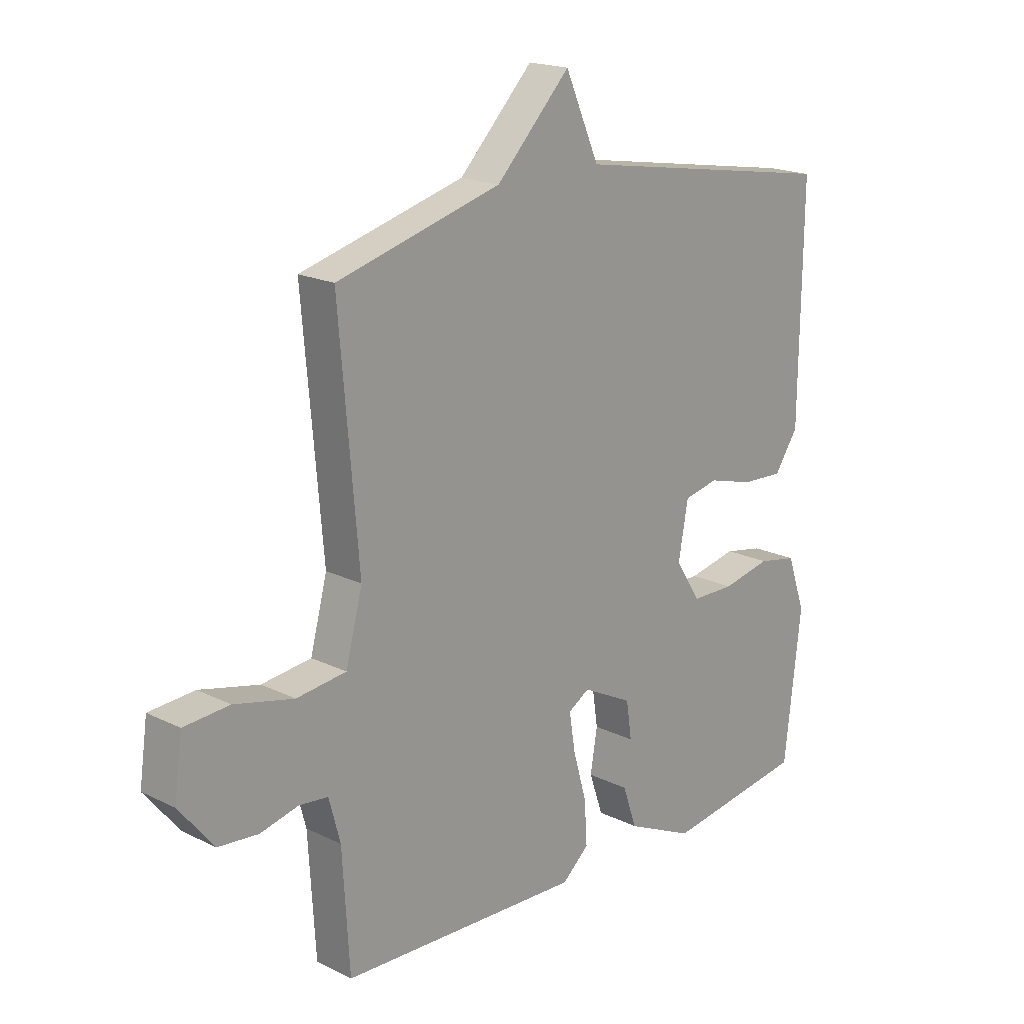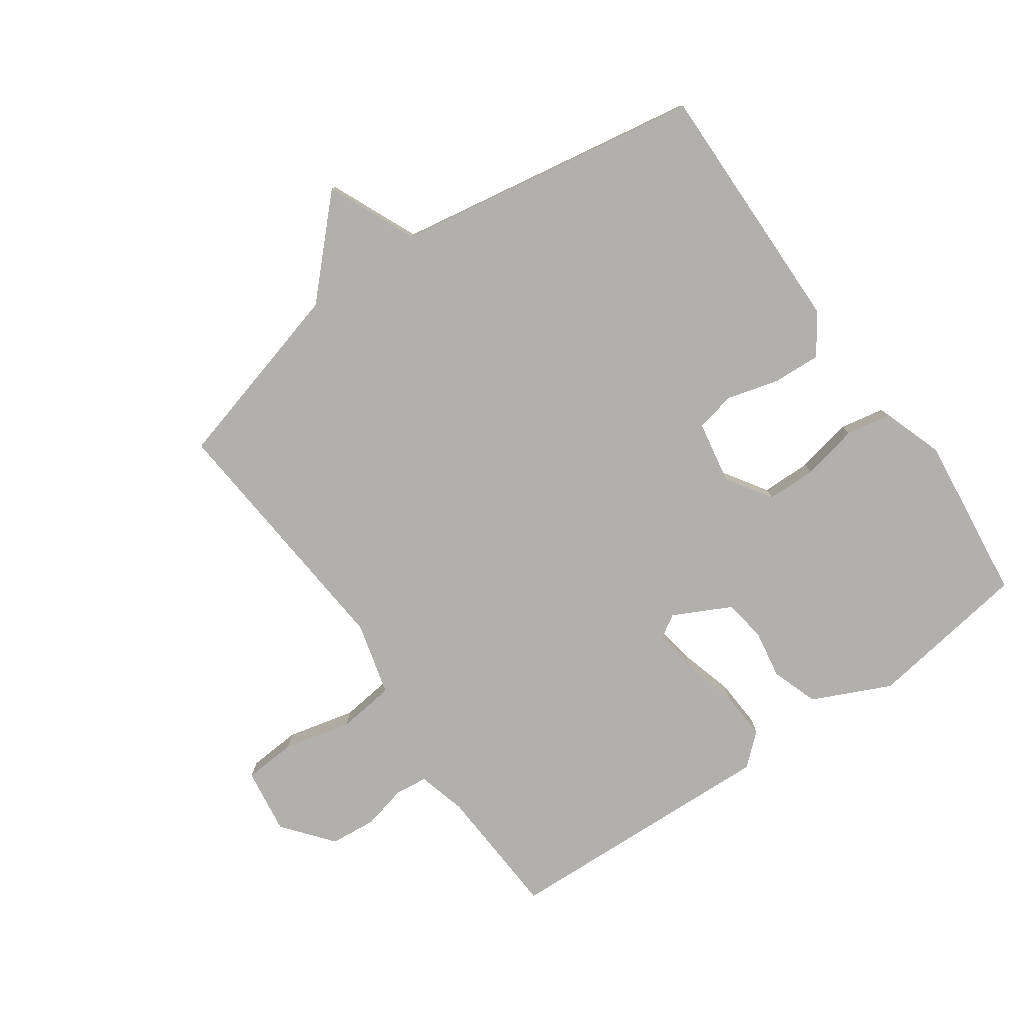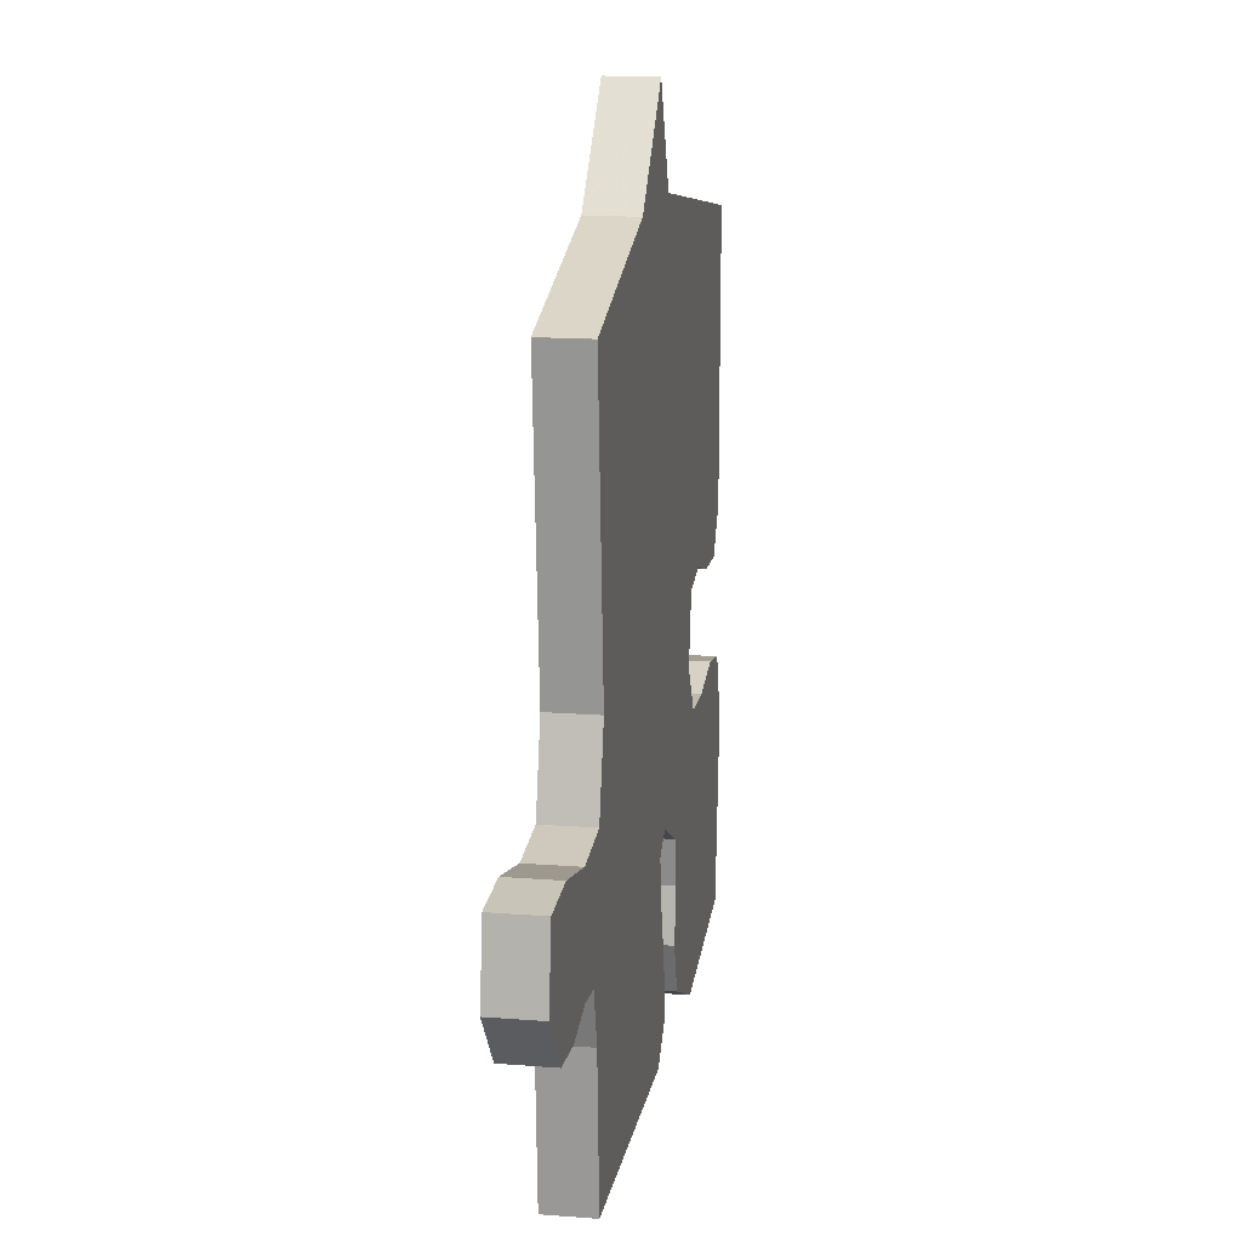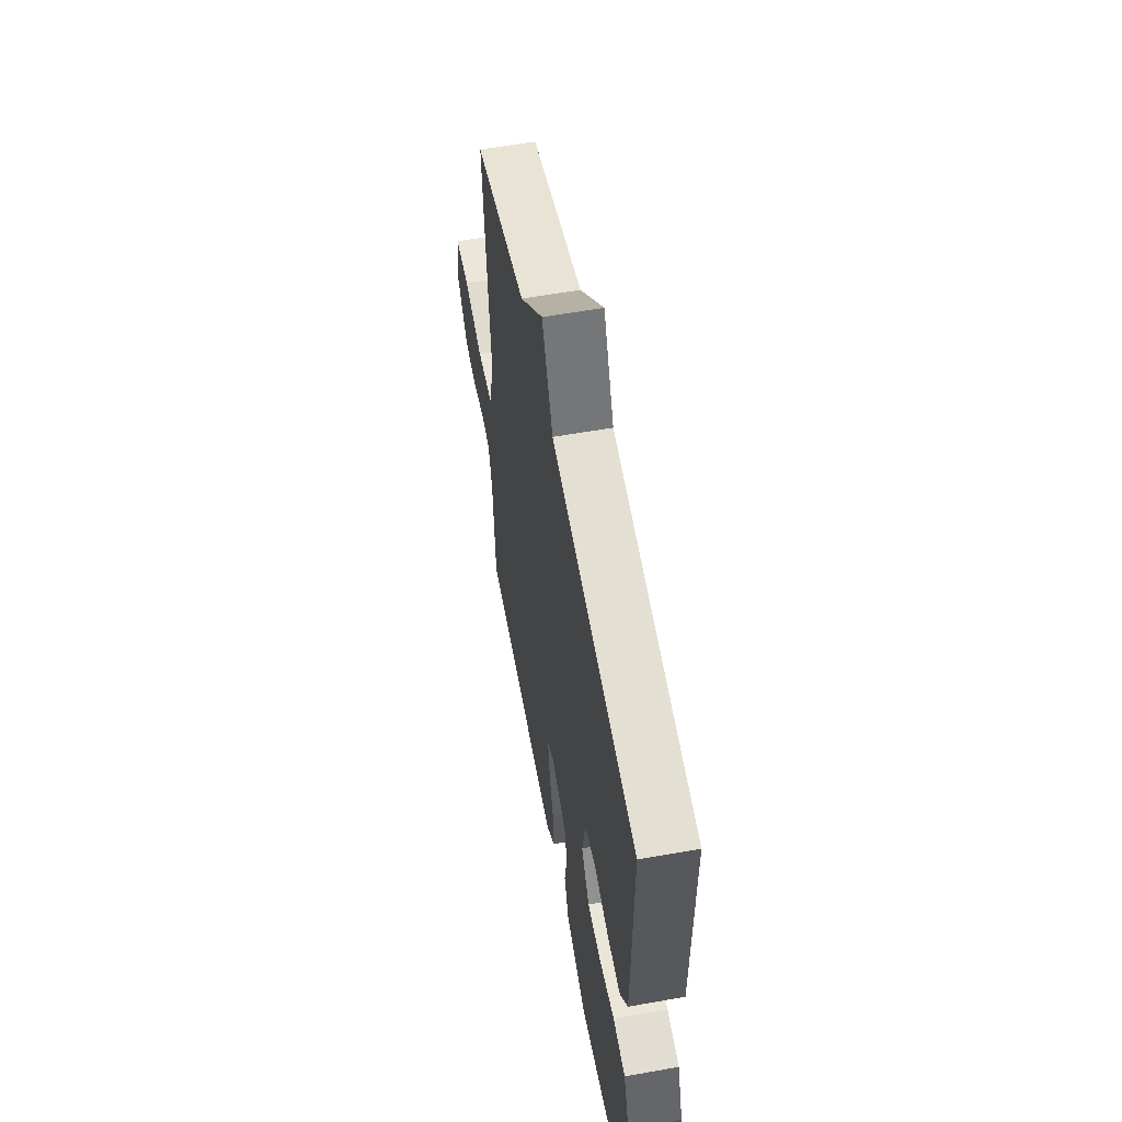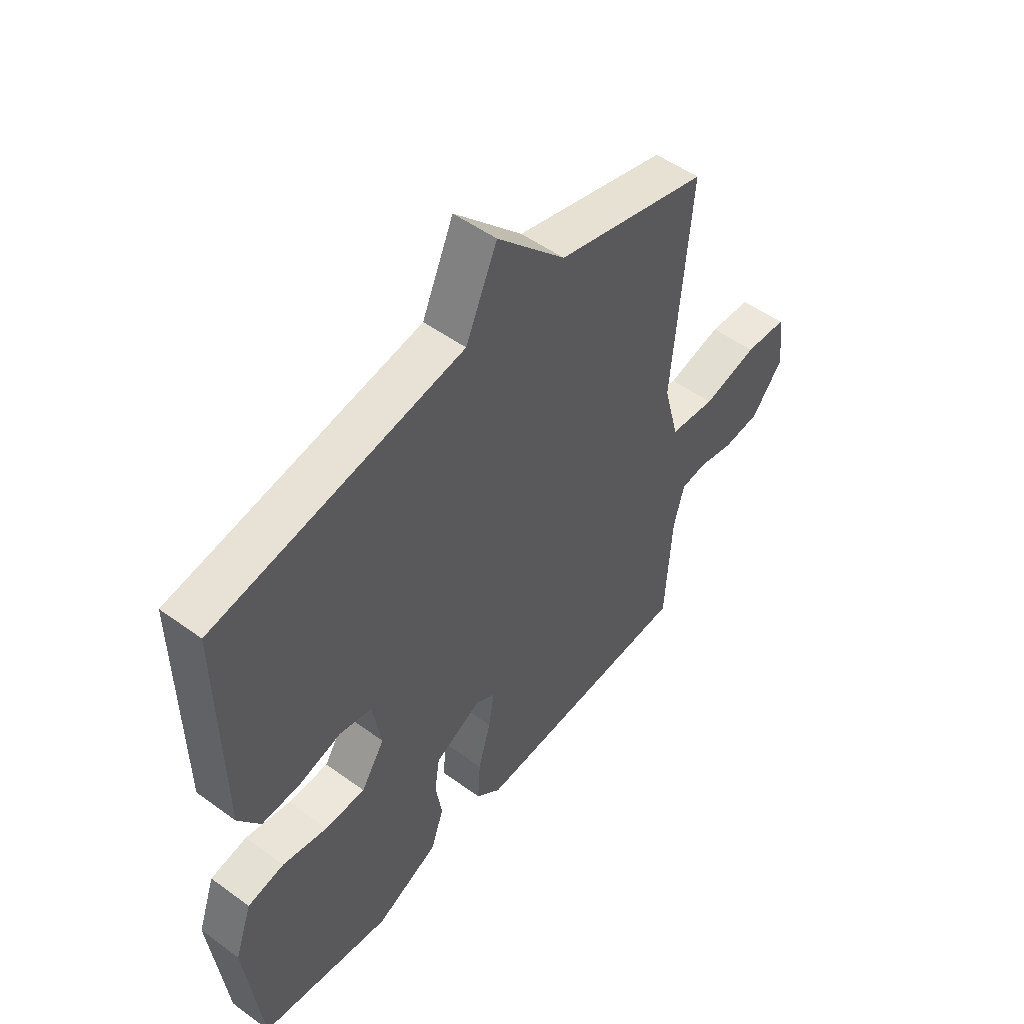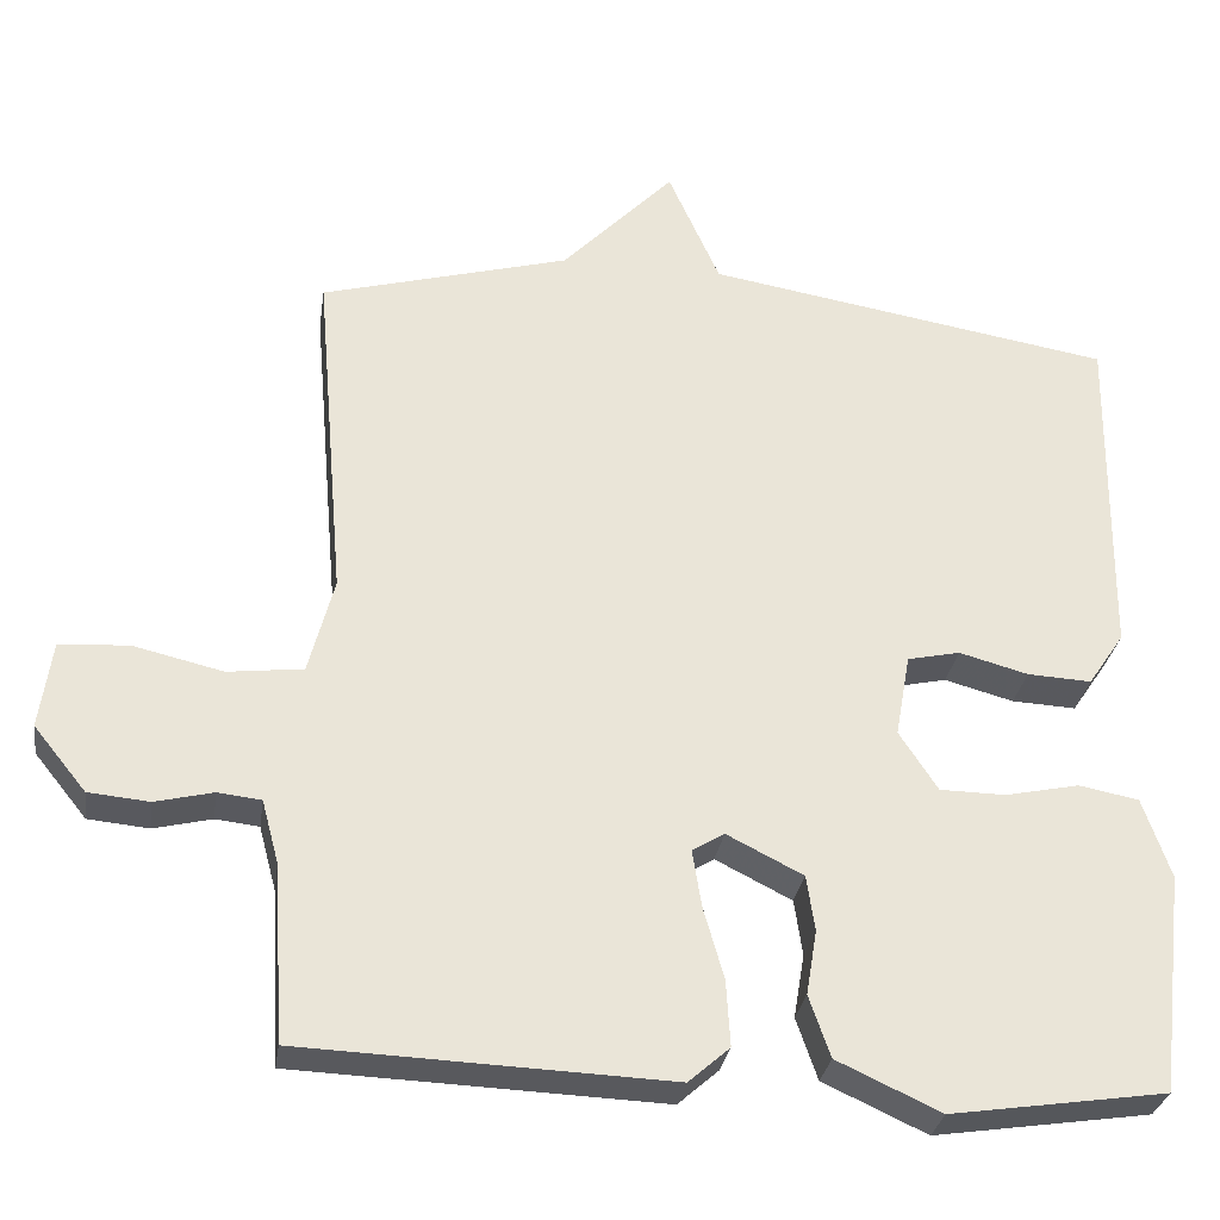
<metadata>
{"format":"obj","ext":"obj","renderer":"f3d","projection":"perspective","resolution":1024,"background":"white","views":[{"elev":18.7,"azim":-46.8,"up":"+Z"},{"elev":-78.8,"azim":35.0,"up":"+Y"},{"elev":15.9,"azim":-80.8,"up":"+Z"},{"elev":58.0,"azim":79.5,"up":"+Z"},{"elev":51.3,"azim":128.4,"up":"+Z"},{"elev":-29.8,"azim":-8.4,"up":"+Z"}]}
</metadata>
<code>
v -0.5 0.07 -0.5
v -0.513 0.07 -0.286
v -0.534 0.07 -0.208
v -0.587 0.07 -0.202
v -0.658 0.07 -0.219
v -0.732 0.07 -0.212
v -0.796 0.07 -0.133
v -0.781 0.07 -0.027
v -0.697 0.07 -0.021
v -0.587 0.07 -0.047
v -0.495 0.07 -0.036
v -0.464 0.07 0.082
v -0.5 0.07 0.5
v -0.196 0.07 0.583
v -0.059 0.07 0.725
v 0.004 0.07 0.583
v 0.5 0.07 0.5
v 0.495 0.07 0.087
v 0.451 0.07 0.022
v 0.373 0.07 0.026
v 0.289 0.07 0.049
v 0.225 0.07 0.035
v 0.207 0.07 -0.066
v 0.254 0.07 -0.138
v 0.334 0.07 -0.139
v 0.424 0.07 -0.12
v 0.497 0.07 -0.134
v 0.531 0.07 -0.232
v 0.5 0.07 -0.5
v 0.238 0.07 -0.539
v 0.112 0.07 -0.481
v 0.086 0.07 -0.406
v 0.099 0.07 -0.328
v 0.089 0.07 -0.26
v -0.004 0.07 -0.213
v -0.043 0.07 -0.237
v -0.032 0.07 -0.306
v -0.007 0.07 -0.394
v -0.002 0.07 -0.474
v -0.052 0.07 -0.518
v -0.5 0 -0.5
v -0.513 0 -0.286
v -0.534 0 -0.208
v -0.587 0 -0.202
v -0.658 0 -0.219
v -0.732 0 -0.212
v -0.796 0 -0.133
v -0.781 0 -0.027
v -0.697 0 -0.021
v -0.587 0 -0.047
v -0.495 0 -0.036
v -0.464 0 0.082
v -0.5 0 0.5
v -0.196 0 0.583
v -0.059 0 0.725
v 0.004 0 0.583
v 0.5 0 0.5
v 0.495 0 0.087
v 0.451 0 0.022
v 0.373 0 0.026
v 0.289 0 0.049
v 0.225 0 0.035
v 0.207 0 -0.066
v 0.254 0 -0.138
v 0.334 0 -0.139
v 0.424 0 -0.12
v 0.497 0 -0.134
v 0.531 0 -0.232
v 0.5 0 -0.5
v 0.238 0 -0.539
v 0.112 0 -0.481
v 0.086 0 -0.406
v 0.099 0 -0.328
v 0.089 0 -0.26
v -0.004 0 -0.213
v -0.043 0 -0.237
v -0.032 0 -0.306
v -0.007 0 -0.394
v -0.002 0 -0.474
v -0.052 0 -0.518
f 40 1 2
f 39 40 2
f 38 39 2
f 37 38 2
f 36 37 2 3
f 35 36 3 4
f 31 32 33
f 30 31 33
f 29 30 33
f 28 29 33
f 27 28 33
f 26 27 33
f 25 26 33
f 24 25 33 34
f 23 24 34 35
f 19 20 21
f 18 19 21
f 17 18 21
f 16 17 21
f 16 21 22
f 22 23 35
f 16 22 35
f 15 16 35
f 14 15 35
f 8 9 10
f 7 8 10
f 6 7 10
f 5 6 10
f 4 5 10
f 4 10 11
f 35 4 11
f 12 13 14 35
f 11 12 35
f 42 41 80
f 42 80 79
f 42 79 78
f 42 78 77
f 43 42 77 76
f 44 43 76 75
f 73 72 71
f 73 71 70
f 73 70 69
f 73 69 68
f 73 68 67
f 73 67 66
f 73 66 65
f 74 73 65 64
f 75 74 64 63
f 61 60 59
f 61 59 58
f 61 58 57
f 61 57 56
f 62 61 56
f 75 63 62
f 75 62 56
f 75 56 55
f 75 55 54
f 50 49 48
f 50 48 47
f 50 47 46
f 50 46 45
f 50 45 44
f 51 50 44
f 51 44 75
f 75 54 53 52
f 75 52 51
f 1 41 42 2
f 2 42 43 3
f 3 43 44 4
f 4 44 45 5
f 5 45 46 6
f 6 46 47 7
f 7 47 48 8
f 8 48 49 9
f 9 49 50 10
f 10 50 51 11
f 11 51 52 12
f 12 52 53 13
f 13 53 54 14
f 14 54 55 15
f 15 55 56 16
f 16 56 57 17
f 17 57 58 18
f 18 58 59 19
f 19 59 60 20
f 20 60 61 21
f 21 61 62 22
f 22 62 63 23
f 23 63 64 24
f 24 64 65 25
f 25 65 66 26
f 26 66 67 27
f 27 67 68 28
f 28 68 69 29
f 29 69 70 30
f 30 70 71 31
f 31 71 72 32
f 32 72 73 33
f 33 73 74 34
f 34 74 75 35
f 35 75 76 36
f 36 76 77 37
f 37 77 78 38
f 38 78 79 39
f 39 79 80 40
f 40 80 41 1

</code>
